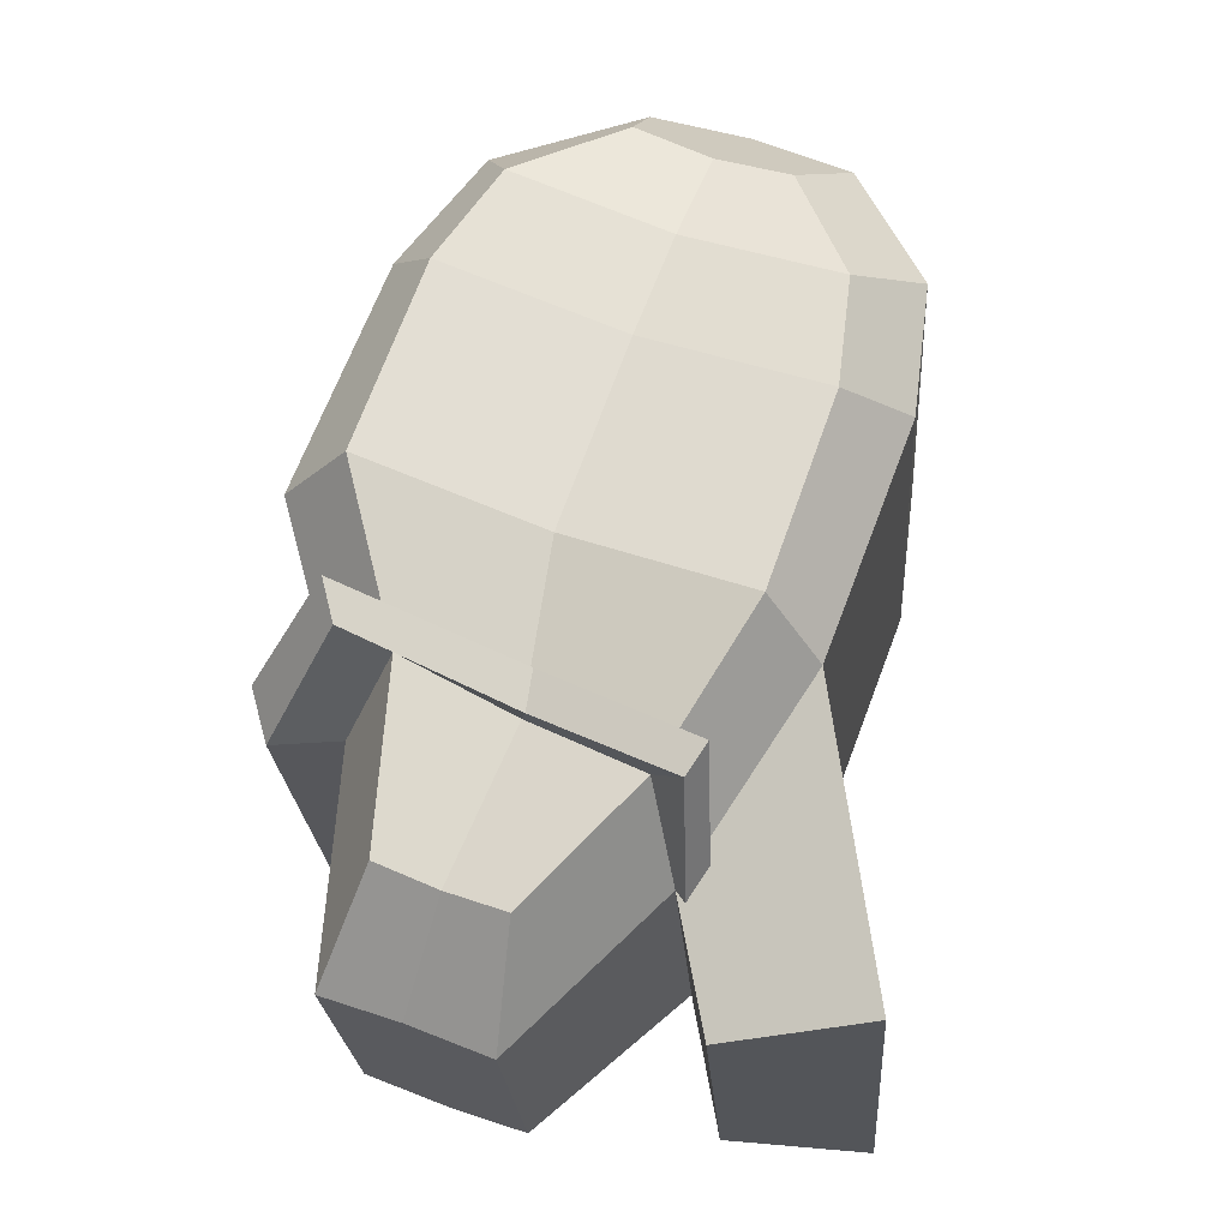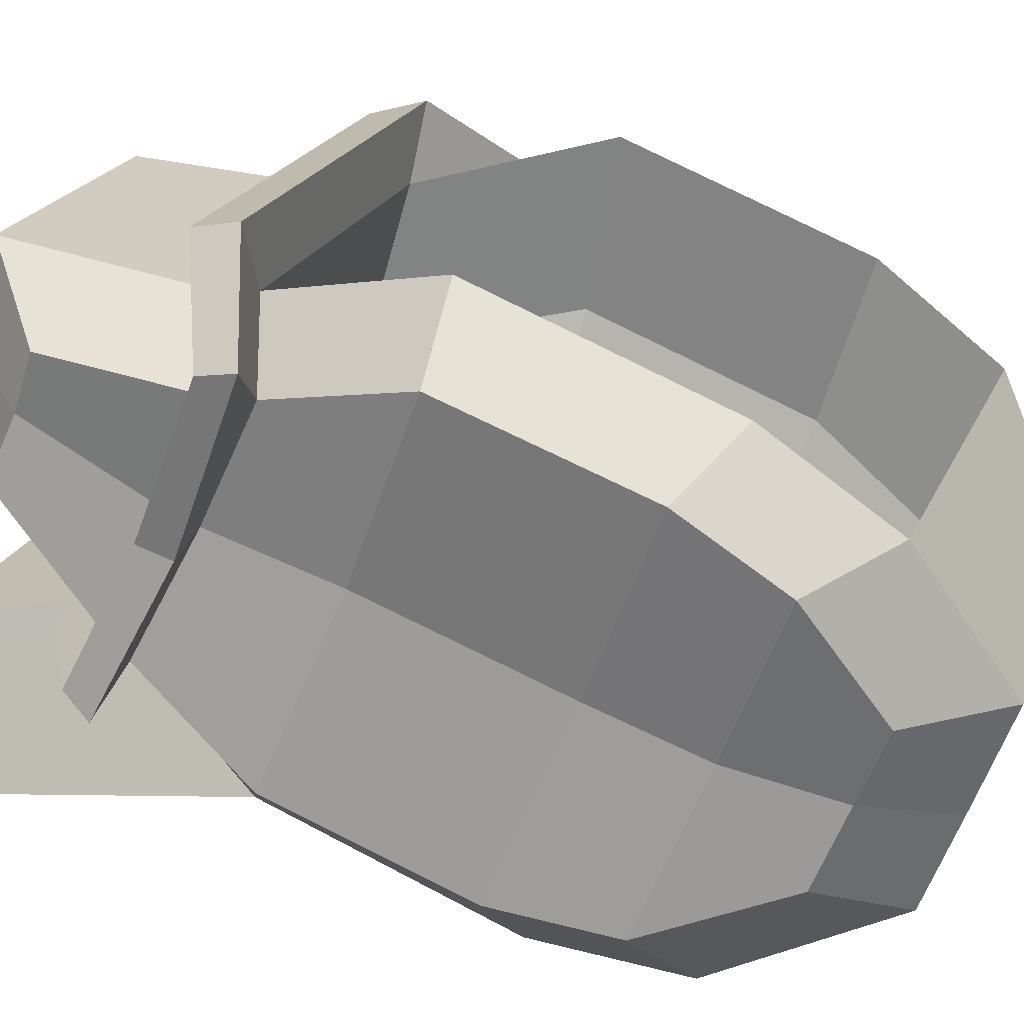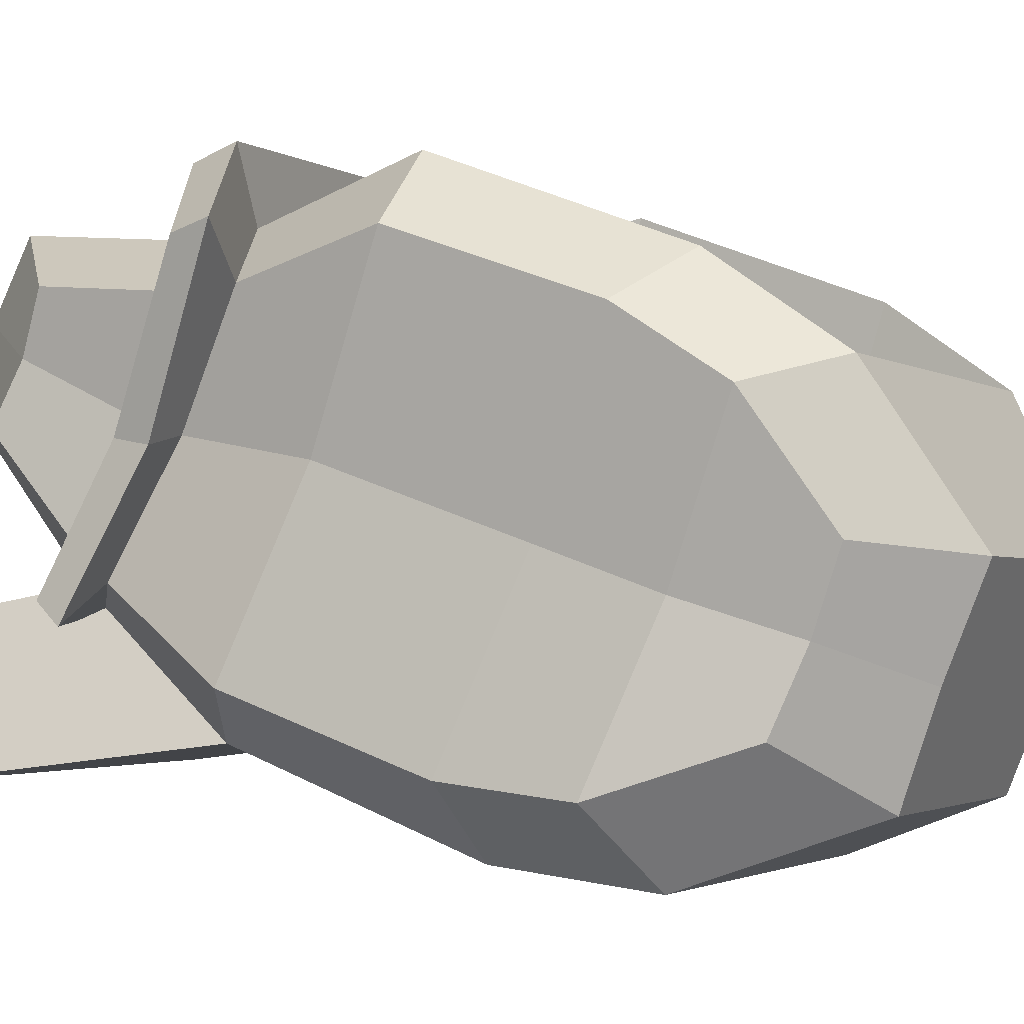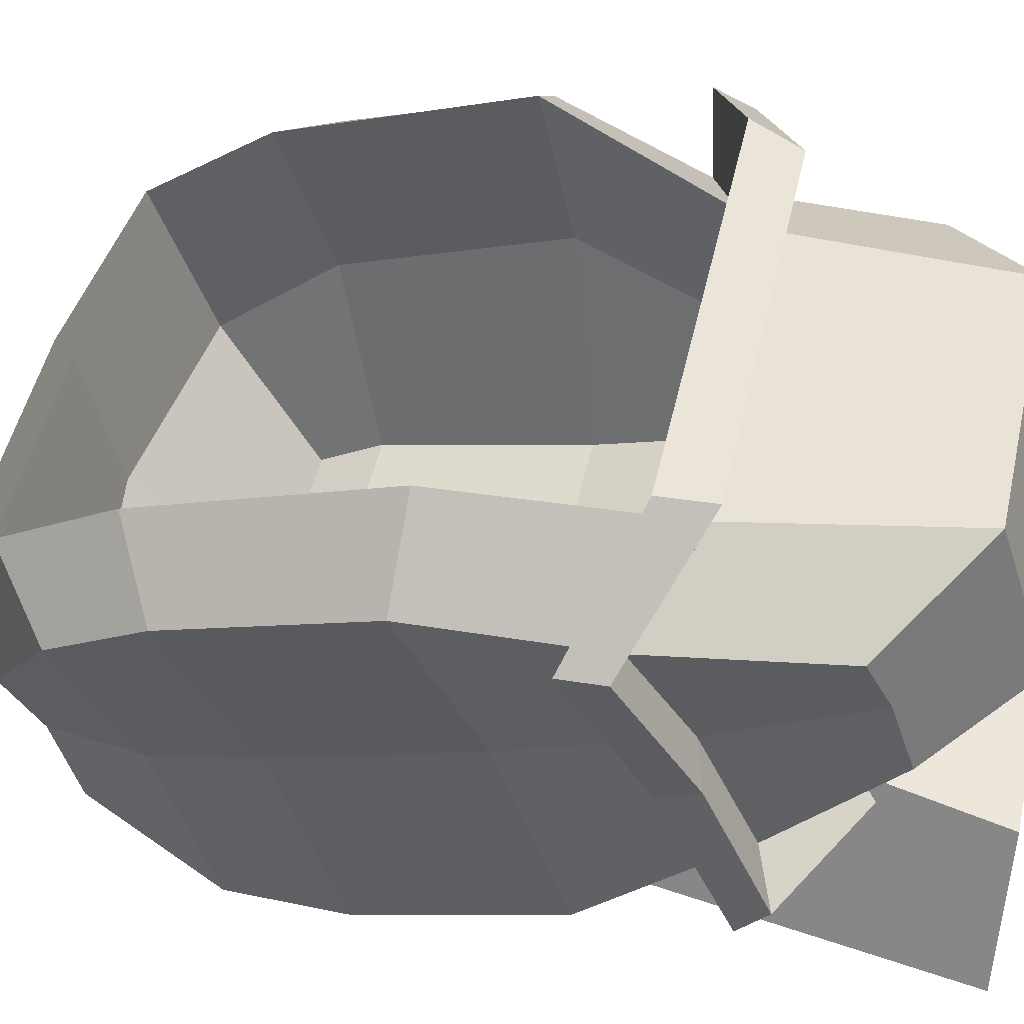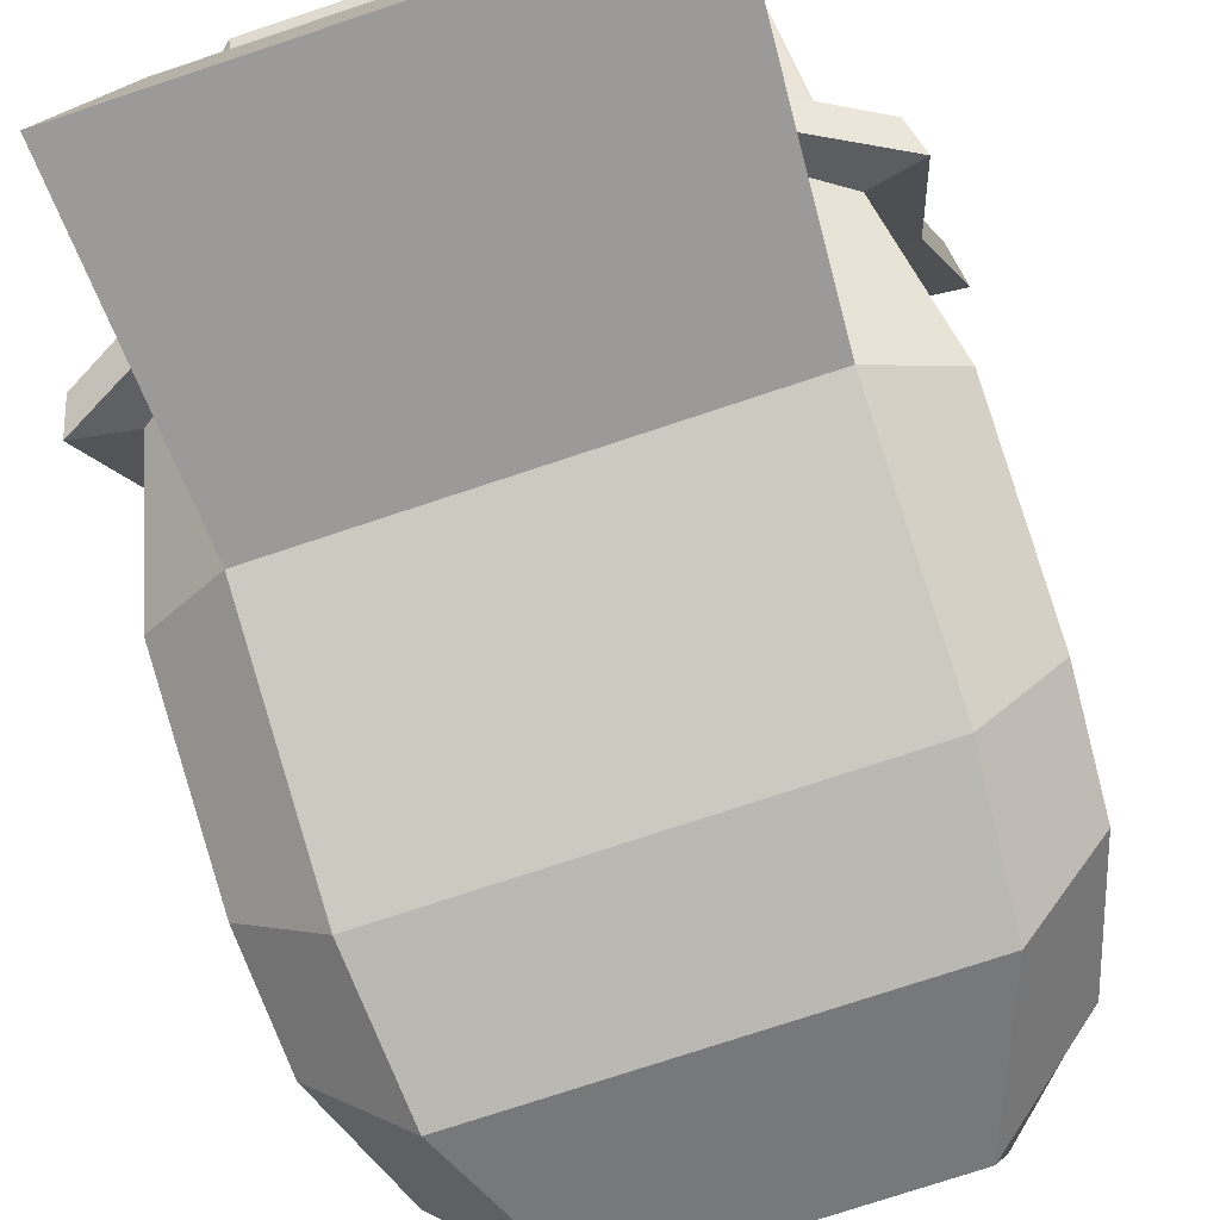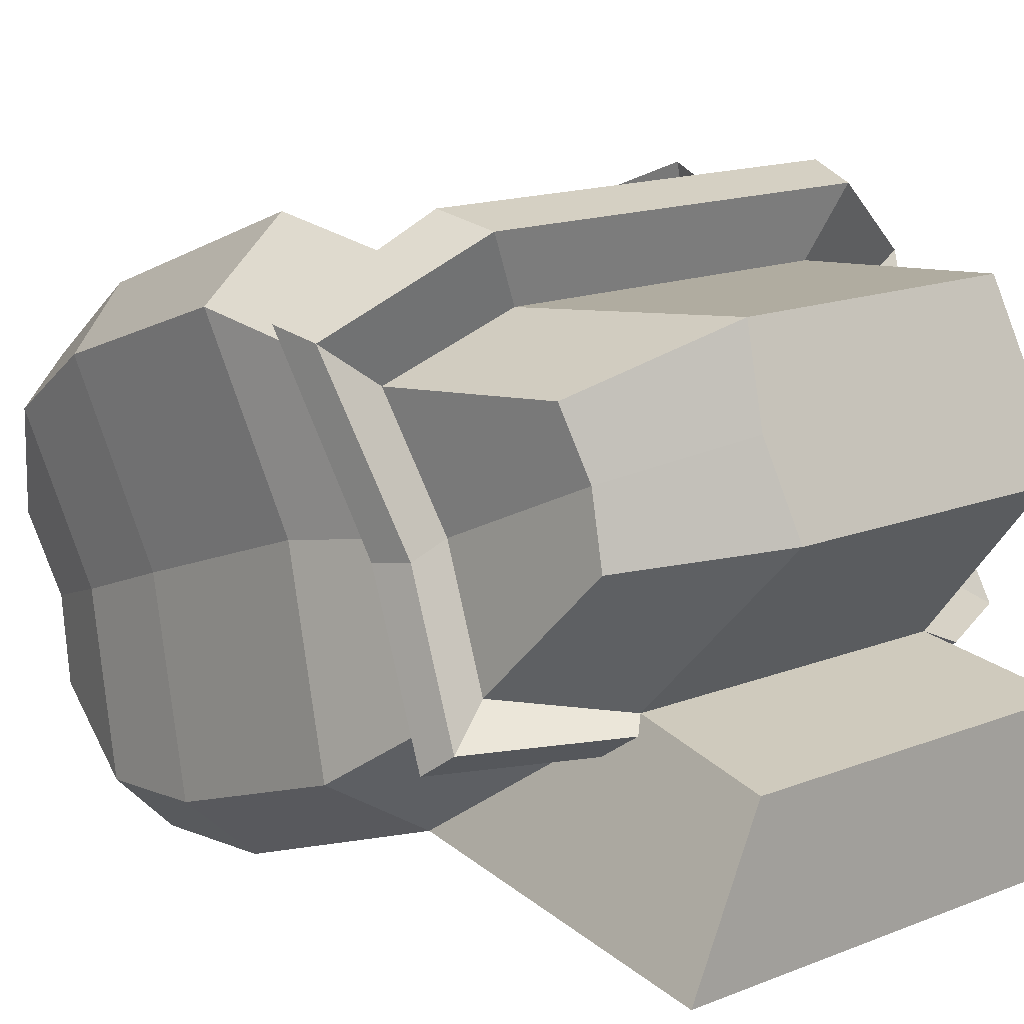
<metadata>
{"format":"obj","ext":"obj","renderer":"f3d","projection":"perspective","resolution":1024,"background":"white","views":[{"elev":-24.3,"azim":94.0,"up":"+Y"},{"elev":21.8,"azim":108.8,"up":"+Z"},{"elev":-2.1,"azim":115.8,"up":"+Z"},{"elev":50.2,"azim":-77.2,"up":"+Z"},{"elev":-76.1,"azim":18.3,"up":"+Z"},{"elev":14.7,"azim":-41.0,"up":"+Z"}]}
</metadata>
<code>
o Cube
v 0.4357 0.2231 -0.6331
v 0.2672 -0.8748 0.109
v 0.4357 0.5798 0.3081
v 0.2672 -0.7569 0.4201
v 0.4357 0.1092 0.4864
v 0.4357 -0.2475 -0.4548
v 0.3565 -0.3532 0.07129
v 0.2882 0.8385 -0.5496
v 0.2882 0.9861 -0.1601
v 0.4105 0.5104 -0.6699
v 0.4105 0.8172 0.1397
v 0.3177 -0.6022 -0.1955
v 0.3177 -0.3162 0.3781
v 0.4728 -0.876 -0.5338
v 0.3411 -0.876 -0.2445
v 0.5878 0.2044 -0.4966
v 0.4757 -0.6866 0.06536
v 0.5878 0.4939 0.2162
v 0.4757 -0.5909 0.301
v 0.5878 0.112 0.3512
v 0.5878 -0.1775 -0.3615
v 0.4896 0.7038 -0.4334
v 0.4896 0.8236 -0.1384
v 0.571 0.4376 -0.5245
v 0.571 0.6866 0.08861
v 0.5092 -0.4653 -0.1652
v 0.5092 -0.2333 0.2692
v 0.3081 0.9123 -0.3549
v 0.2918 -0.8158 0.2645
v 0.5409 0.3492 -0.1402
v 0.4646 0.7637 -0.2859
v 0.4538 -0.6388 0.1832
v 0.5409 -0.03276 -0.005159
v 0.5279 0.5621 -0.2179
v 0.4799 -0.3493 0.05199
v 0.3355 -0.5485 -0.2347
v 0.3355 -0.2519 0.3945
v 0.361 -0.876 -0.2882
v 0.5211 -0.4218 -0.1949
v 0.5211 -0.1811 0.2816
v 0.4891 -0.3015 0.04335
v 0.356 -0.6382 -0.2137
v 0.3841 -0.347 0.5037
v 0.5989 -0.506 -0.2243
v 0.6321 -0.2342 0.3505
v 0.5726 -0.377 0.03621
v 0.3756 -0.5793 -0.2567
v 0.412 -0.2464 0.5293
v 0.6181 -0.4507 -0.2659
v 0.6507 -0.1525 0.37
v 0.5871 -0.3022 0.02269
v 0.3311 0.3797 -0.3473
v 0.3311 -0.02132 -0.2458
v 0.3207 0.4984 -0.4097
v 0.2921 -0.3407 -0.09545
v 0.3951 0.6996 -0.1647
v 0.4492 0.4798 -0.008703
v 0.4492 0.04395 0.1565
v -0.4357 0.2231 -0.6331
v -0.2672 -0.8748 0.109
v 0 -0.2475 -0.4548
v 0 -0.3532 0.07129
v -0.4357 0.5798 0.3081
v -0.2672 -0.7569 0.4201
v -0.4357 0.1092 0.4864
v -0.4357 -0.2475 -0.4548
v 0 0.2231 -0.6331
v 0 -0.8748 0.109
v -0.3565 -0.3532 0.07129
v 0 -0.7569 0.4201
v -0.2882 0.8385 -0.5496
v -0.2882 0.9861 -0.1601
v 0 0.8385 -0.5496
v 0 0.9861 -0.1601
v 0 0.8172 0.1397
v -0.4105 0.5104 -0.6699
v -0.4105 0.8172 0.1397
v 0 0.5104 -0.6699
v -0.3177 -0.6022 -0.1955
v 0 -0.6022 -0.1955
v -0.3177 -0.3162 0.3781
v 0 -0.3162 0.3781
v 0 -0.876 -0.5338
v -0.4728 -0.876 -0.5338
v -0.3411 -0.876 -0.2445
v 0 -0.876 -0.2445
v -0.5878 0.2044 -0.4966
v -0.4757 -0.6866 0.06536
v -0.5878 0.4939 0.2162
v -0.4757 -0.5909 0.301
v -0.5878 0.112 0.3512
v -0.5878 -0.1775 -0.3615
v -0.4896 0.7038 -0.4334
v -0.4896 0.8236 -0.1384
v -0.571 0.4376 -0.5245
v -0.571 0.6866 0.08861
v -0.5092 -0.4653 -0.1652
v -0.5092 -0.2333 0.2692
v -0.3081 0.9123 -0.3549
v -0.2918 -0.8158 0.2645
v 0 -0.8158 0.2645
v 0 0.9123 -0.3549
v -0.5409 0.3492 -0.1402
v -0.4646 0.7637 -0.2859
v -0.4538 -0.6388 0.1832
v -0.5409 -0.03276 -0.005159
v -0.5279 0.5621 -0.2179
v -0.4799 -0.3493 0.05199
v -0.3355 -0.5485 -0.2347
v -0.3355 -0.2519 0.3945
v 0 -0.2519 0.3945
v 0 -0.876 -0.2882
v -0.361 -0.876 -0.2882
v -0.5211 -0.4218 -0.1949
v -0.5211 -0.1811 0.2816
v -0.4891 -0.3015 0.04335
v -0.356 -0.6382 -0.2137
v -0.3841 -0.347 0.5037
v 0 -0.347 0.5037
v -0.5989 -0.506 -0.2243
v -0.6321 -0.2342 0.3505
v -0.5726 -0.377 0.03621
v -0.3756 -0.5793 -0.2567
v -0.412 -0.2464 0.5293
v 0 -0.2464 0.5293
v -0.6181 -0.4507 -0.2659
v -0.6507 -0.1525 0.37
v -0.5871 -0.3022 0.02269
v 0 -0.02132 -0.2458
v -0.3311 0.3797 -0.3473
v -0.3311 -0.02132 -0.2458
v 0 0.3797 -0.3473
v 0 0.4984 -0.4097
v -0.3207 0.4984 -0.4097
v -0.2921 -0.3407 -0.09545
v 0 -0.3407 -0.09545
v 0 0.7534 -0.1647
v -0.3951 0.6996 -0.1647
v -0.4492 0.4798 -0.008703
v -0.4492 0.04395 0.1565
f 75 11 9 74
f 1 6 61 67
f 1 10 24 16
f 28 8 73 102
f 28 9 23 31
f 58 57 52 53
f 10 8 22 24
f 29 4 70 101
f 13 82 70 4
f 12 2 68 80
f 10 78 73 8
f 1 67 78 10
f 36 6 21 39
f 57 56 54 52
f 12 80 86 15
f 12 36 47 42
f 6 1 16 21
f 38 15 86 112
f 36 12 15 38
f 61 6 14 83
f 35 27 19 32
f 30 18 20 33
f 34 24 22 31
f 30 16 24 34
f 13 27 45 43
f 2 12 26 17
f 11 3 18 25
f 29 2 17 32
f 9 11 25 23
f 3 5 20 18
f 36 39 49 47
f 13 4 19 27
f 4 29 32 19
f 27 35 46 45
f 18 30 34 25
f 25 34 31 23
f 16 30 33 21
f 26 35 32 17
f 2 29 101 68
f 8 28 31 22
f 9 28 102 74
f 21 33 41 39
f 5 37 40 20
f 33 20 40 41
f 6 36 38 14
f 14 38 112 83
f 62 7 55 136
f 26 12 42 44
f 48 125 119 43
f 51 50 45 46
f 48 43 45 50
f 49 51 46 44
f 42 47 49 44
f 39 41 51 49
f 40 37 48 50
f 82 13 43 119
f 35 26 44 46
f 37 111 125 48
f 41 40 50 51
f 52 132 129 53
f 132 52 54 133
f 53 129 136 55
f 7 58 53 55
f 56 137 133 54
f 11 75 137 56
f 37 5 58 7
f 111 37 7 62
f 3 11 56 57
f 5 3 57 58
f 75 74 72 77
f 59 67 61 66
f 59 87 95 76
f 99 102 73 71
f 99 104 94 72
f 140 131 130 139
f 76 95 93 71
f 100 101 70 64
f 81 64 70 82
f 79 80 68 60
f 76 71 73 78
f 59 76 78 67
f 109 114 92 66
f 139 130 134 138
f 79 85 86 80
f 79 117 123 109
f 66 92 87 59
f 113 112 86 85
f 109 113 85 79
f 61 83 84 66
f 108 105 90 98
f 103 106 91 89
f 107 104 93 95
f 103 107 95 87
f 81 118 121 98
f 60 88 97 79
f 77 96 89 63
f 100 105 88 60
f 72 94 96 77
f 63 89 91 65
f 109 123 126 114
f 81 98 90 64
f 64 90 105 100
f 98 121 122 108
f 89 96 107 103
f 96 94 104 107
f 87 92 106 103
f 97 88 105 108
f 60 68 101 100
f 71 93 104 99
f 72 74 102 99
f 92 114 116 106
f 65 91 115 110
f 106 116 115 91
f 66 84 113 109
f 84 83 112 113
f 62 136 135 69
f 97 120 117 79
f 124 118 119 125
f 128 122 121 127
f 124 127 121 118
f 126 120 122 128
f 117 120 126 123
f 114 126 128 116
f 115 127 124 110
f 82 119 118 81
f 108 122 120 97
f 110 124 125 111
f 116 128 127 115
f 130 131 129 132
f 132 133 134 130
f 131 135 136 129
f 69 135 131 140
f 138 134 133 137
f 77 138 137 75
f 110 69 140 65
f 111 62 69 110
f 63 139 138 77
f 65 140 139 63

</code>
